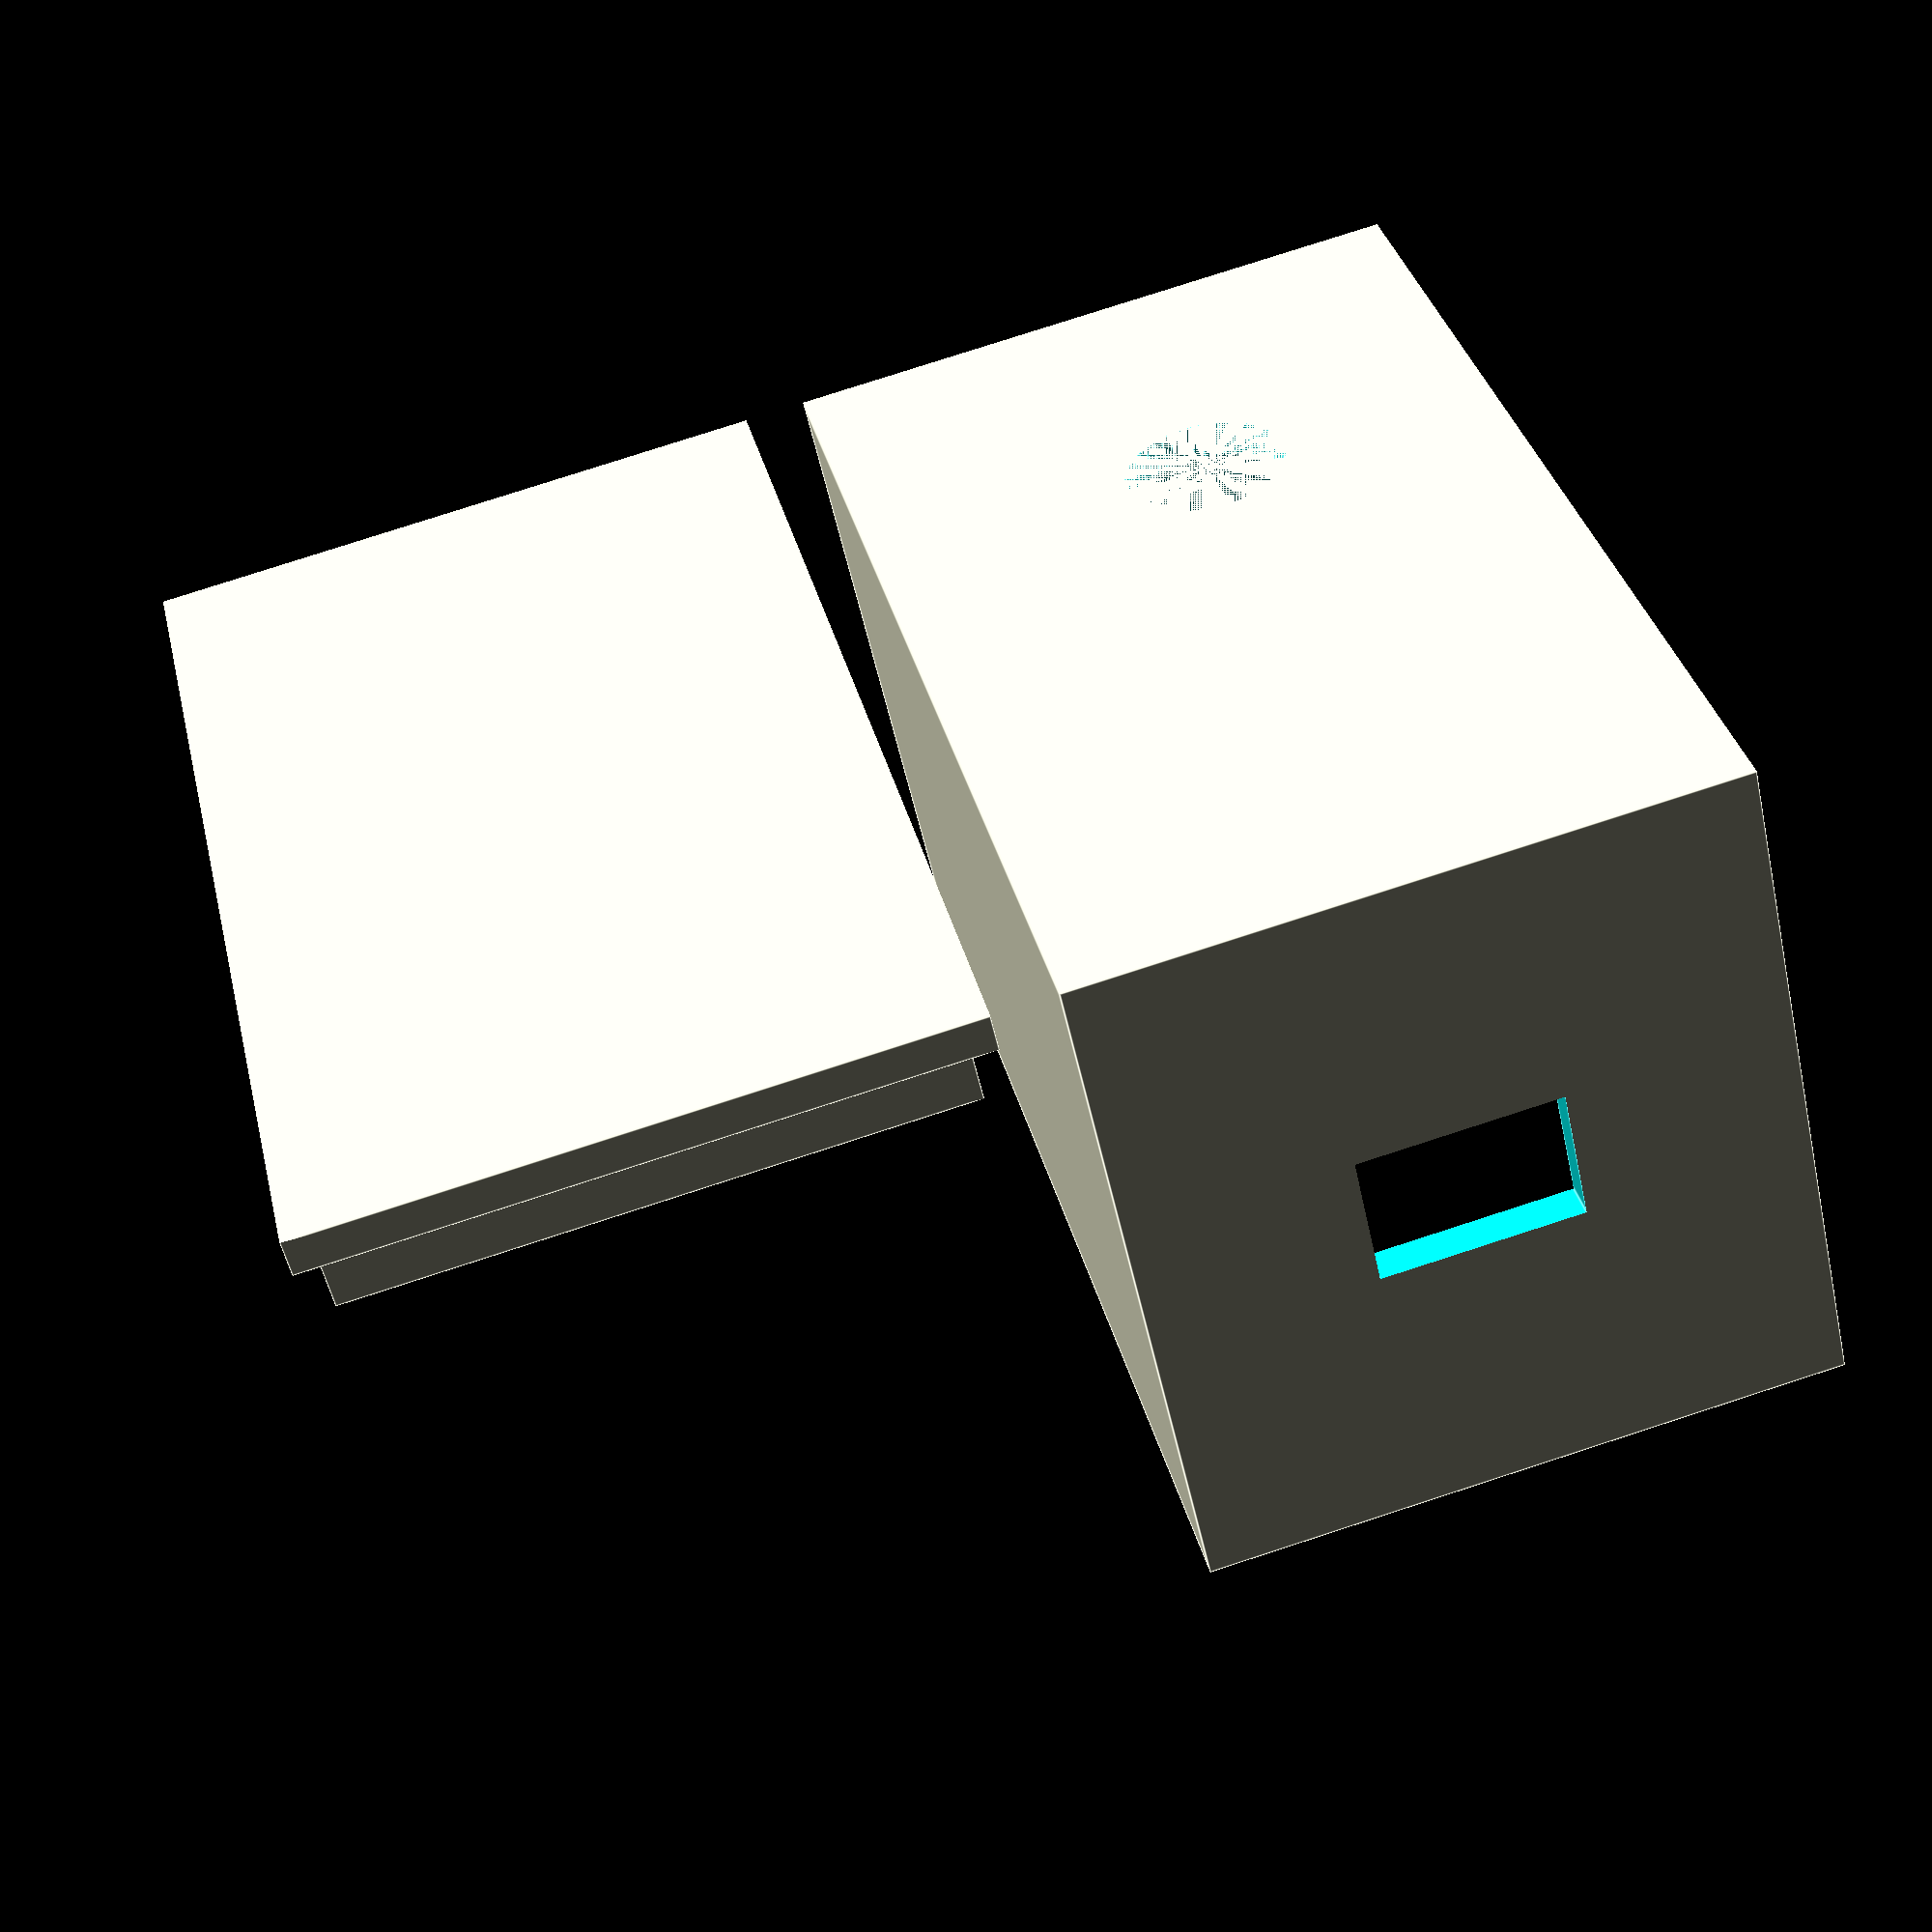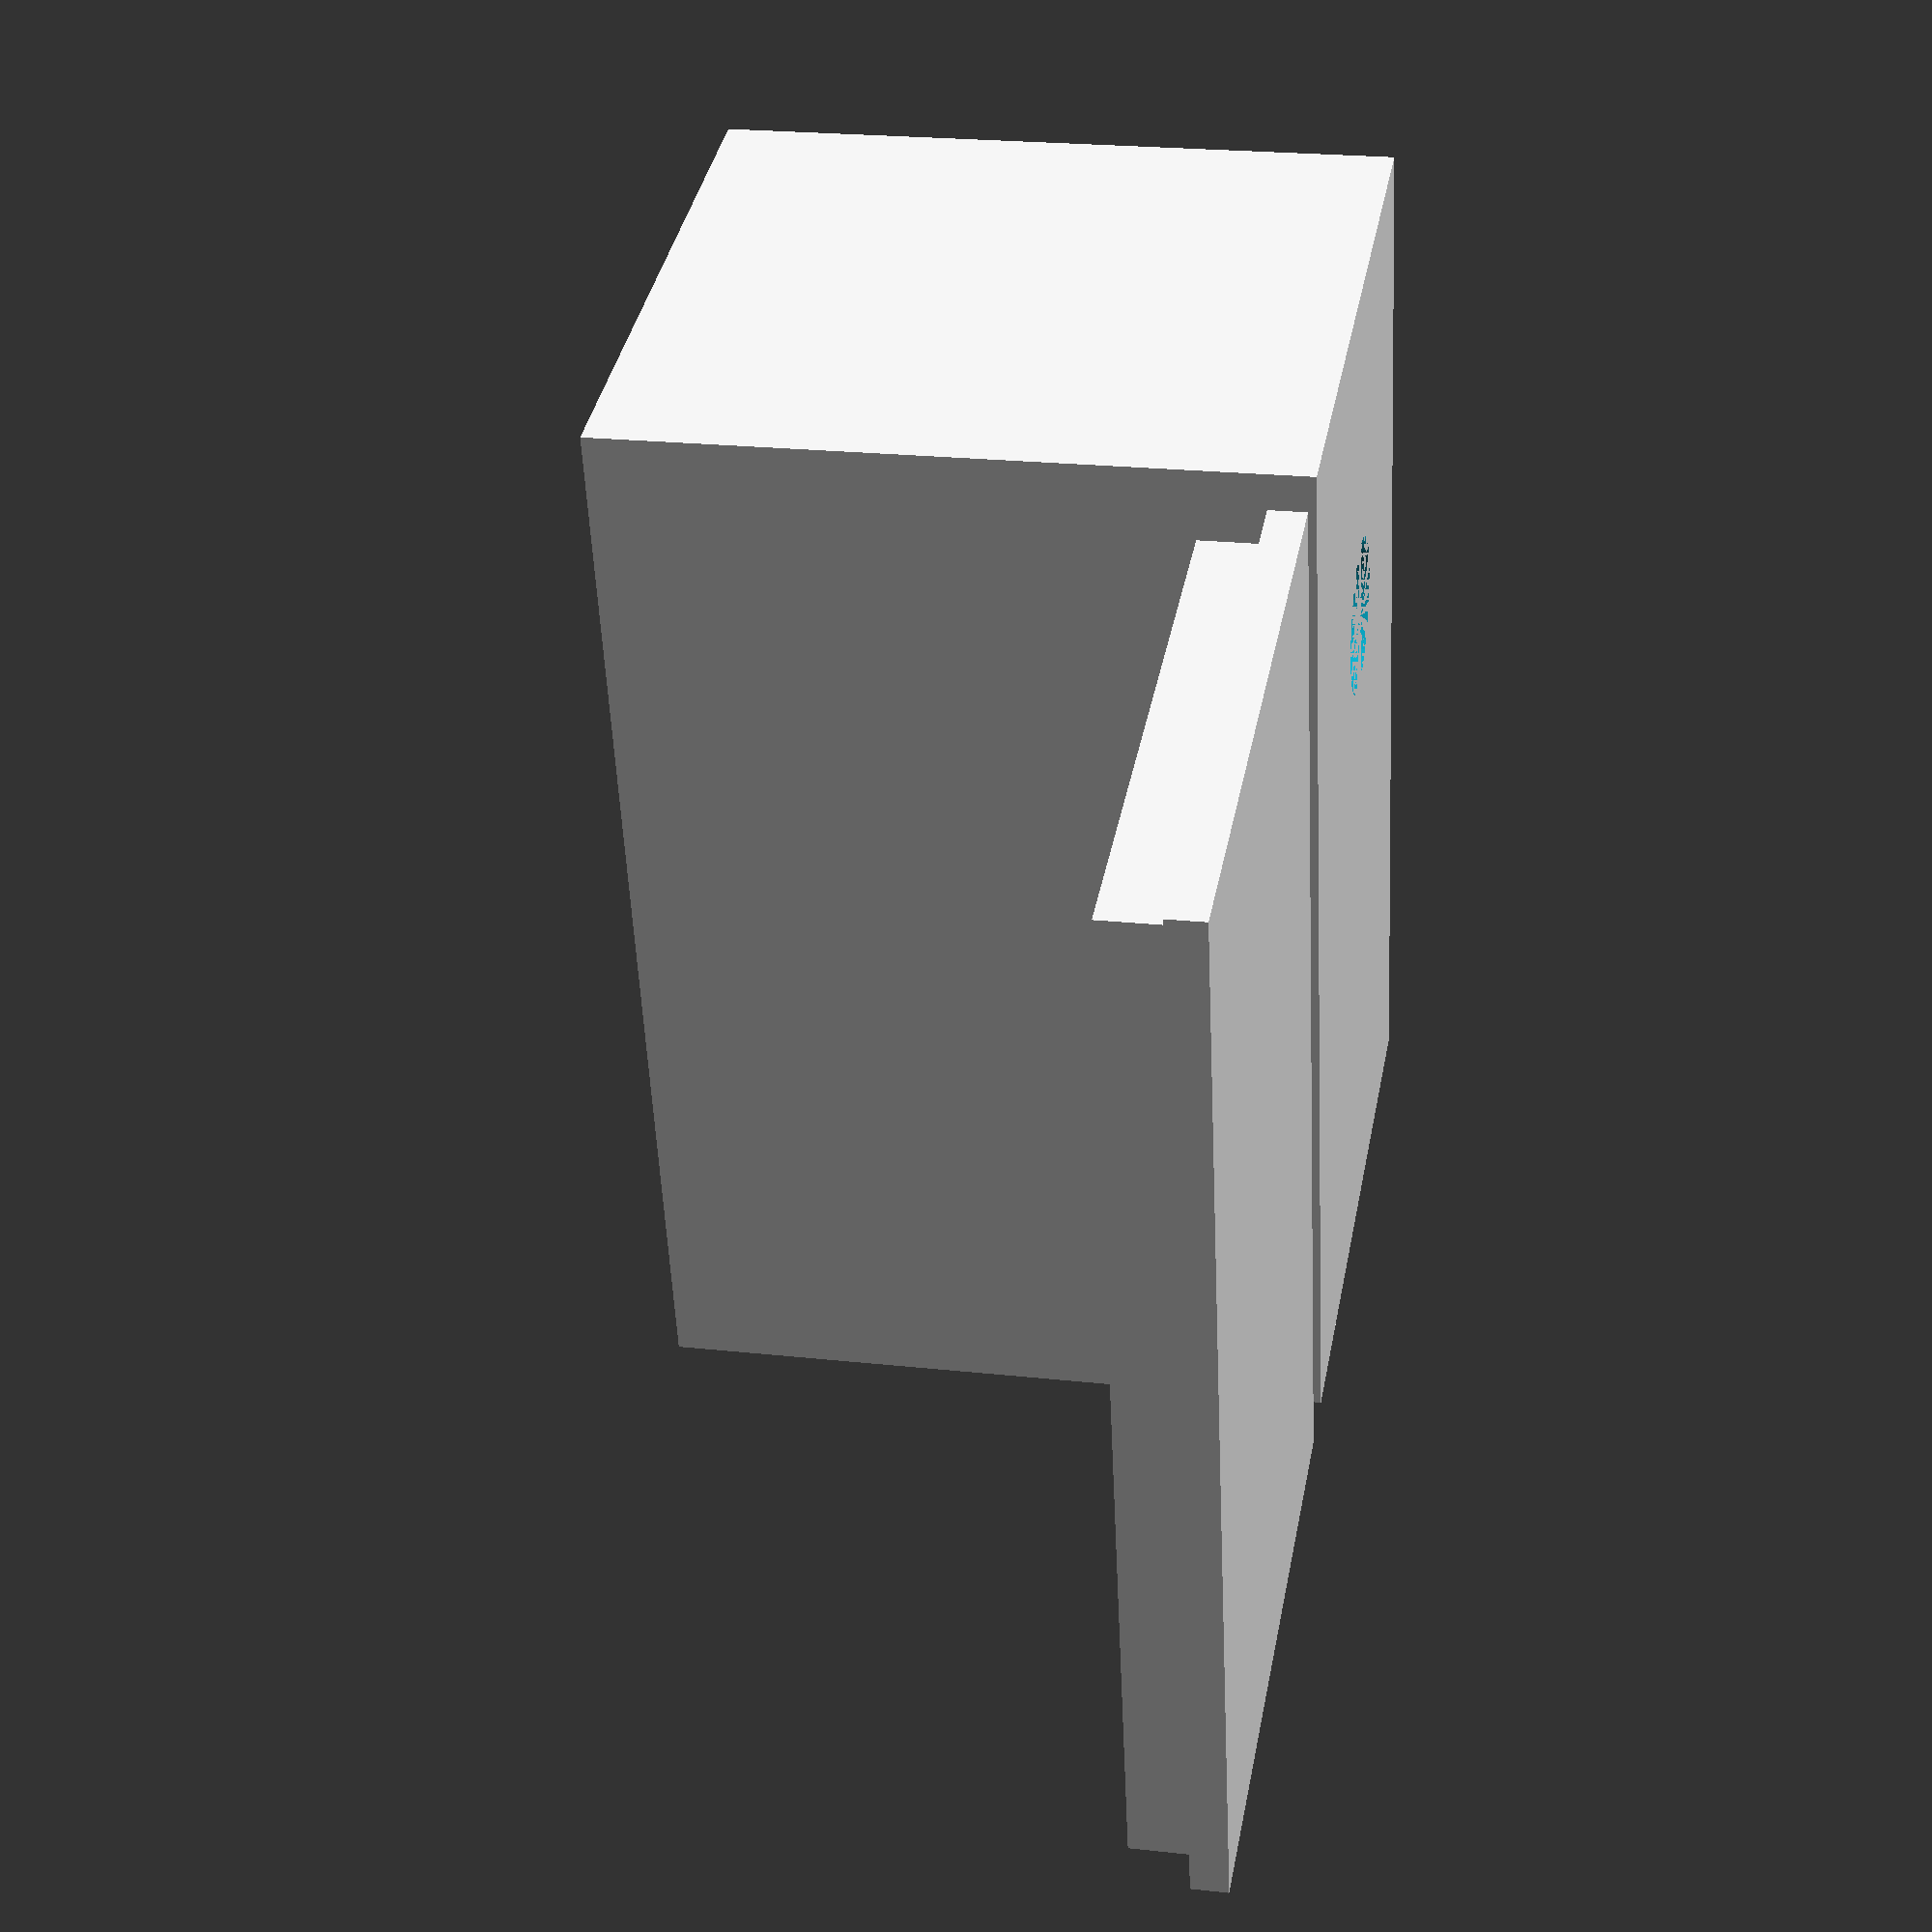
<openscad>
$fn=50;
e=0.1;

thickness = 3;

inner_width = 45;
inner_depth = 85;
inner_height = 50;

sensor_r = 6.5;
sensor_center_x = 30 - 6.5; //(inner_width + thickness*2) / 2;
sensor_center_y = inner_depth - 17 - 6.5;//inner_depth - 10;

usb_hole_width = 16;
usb_hole_height = 11;
usb_hole_x = ((inner_width + thickness*2) / 2) - (usb_hole_width / 2);
usb_hole_z = ((inner_height + thickness*2) / 2) - (usb_hole_height / 2);

lid_connection_height = 5;
lid_mating_gap = 0.3;



box();

translate([inner_width + thickness * 2 + 5, 0, 0])
    lid();
     


     
module box() {

    difference() {
        cube([inner_width + thickness*2,
            inner_depth + thickness*2,
            inner_height + thickness*2]);
        
        // Inner cube
        translate([thickness, thickness, thickness])
            cube([inner_width, inner_depth, inner_height+thickness+e]);
        
        // Sensor hole
        translate([sensor_center_x, sensor_center_y, 0])
            cylinder(thickness+e, r=sensor_r);
        
        // ESP USB hole
        translate([usb_hole_x, -e, usb_hole_z])
            cube([usb_hole_width, thickness+2*e, usb_hole_height]);
        
        // Lid
        translate([thickness / 2, thickness / 2, (inner_height + thickness * 2) - lid_connection_height])
            cube([inner_width+thickness, inner_depth+thickness, lid_connection_height+e]);
    }    
    
}

module lid() {
    // base
    cube([inner_width + thickness * 2,
          inner_depth + thickness * 2,
          thickness]);
    
    // mating portion
    translate([thickness / 2 + lid_mating_gap,
               thickness / 2 + lid_mating_gap,
               thickness])
    {
        difference() {
            cube([inner_width + (thickness / 2 - lid_mating_gap) * 2,
                inner_depth + (thickness / 2 - lid_mating_gap) * 2,
                lid_connection_height]);
            
            translate([thickness / 2 - lid_mating_gap,
                       thickness / 2 - lid_mating_gap,
                       0])
                cube([inner_width, inner_depth, lid_connection_height+e]);
        }
    }
}
</openscad>
<views>
elev=233.4 azim=193.1 roll=347.6 proj=p view=edges
elev=337.7 azim=14.5 roll=100.8 proj=p view=solid
</views>
